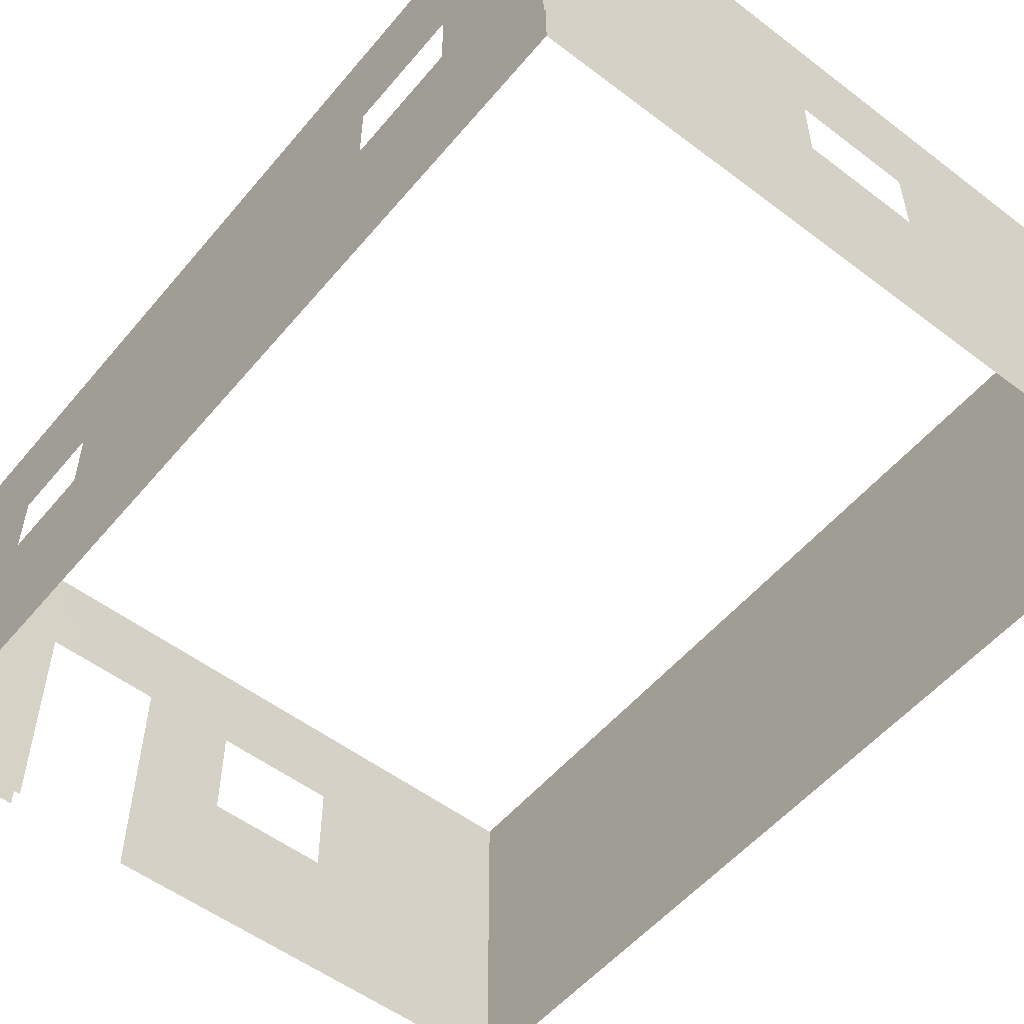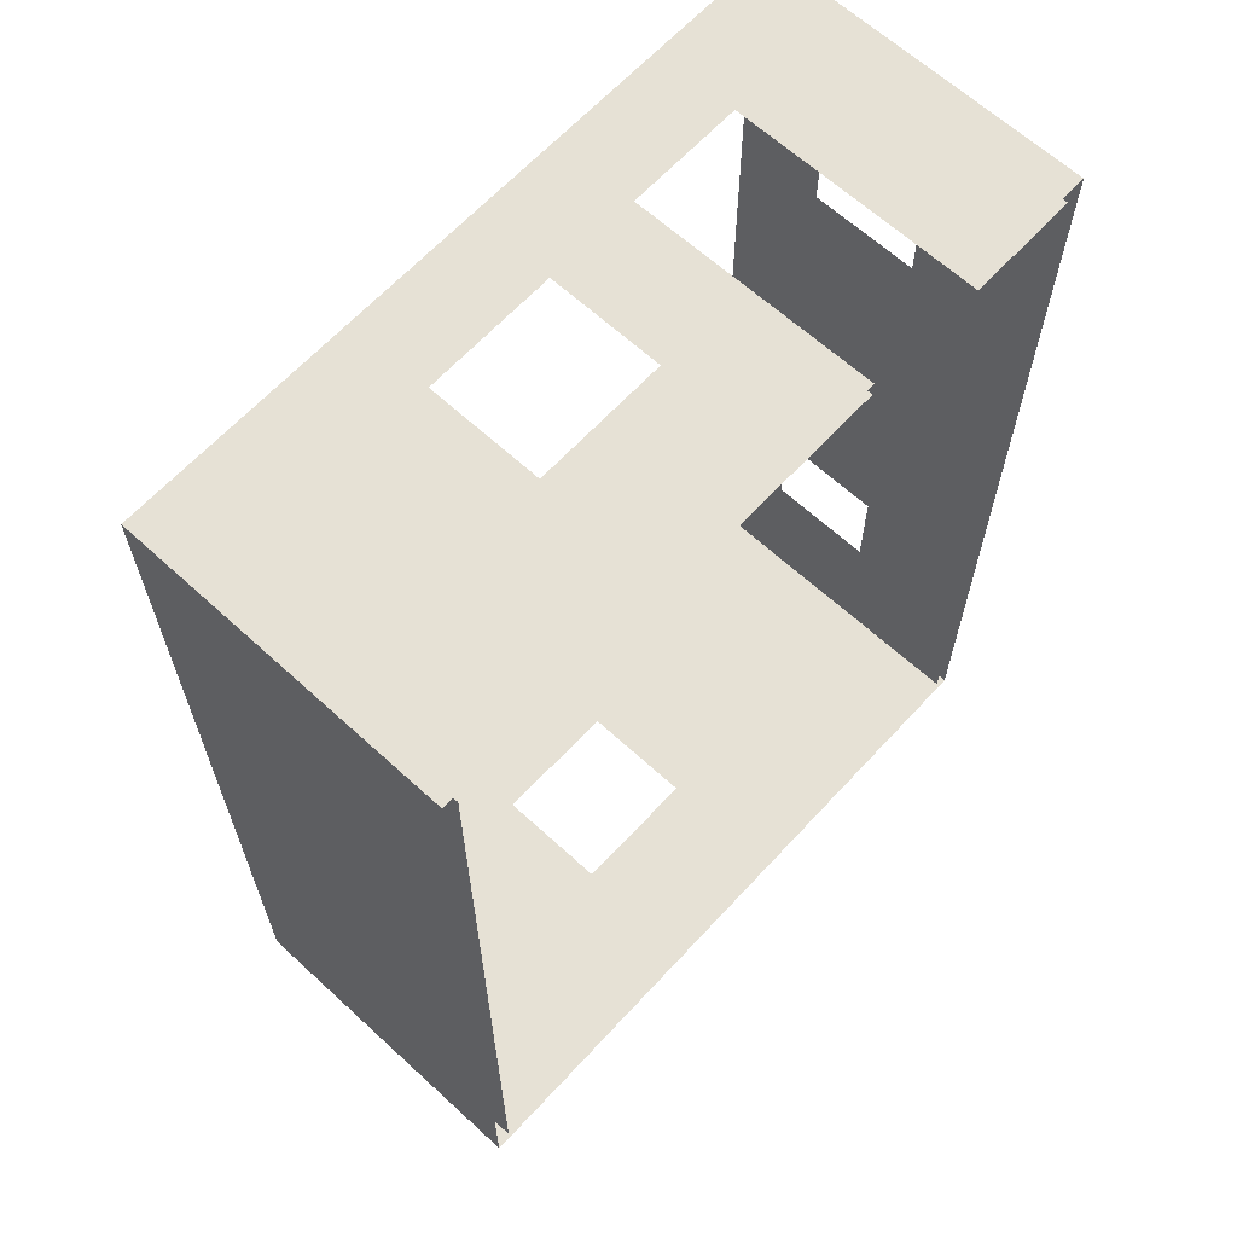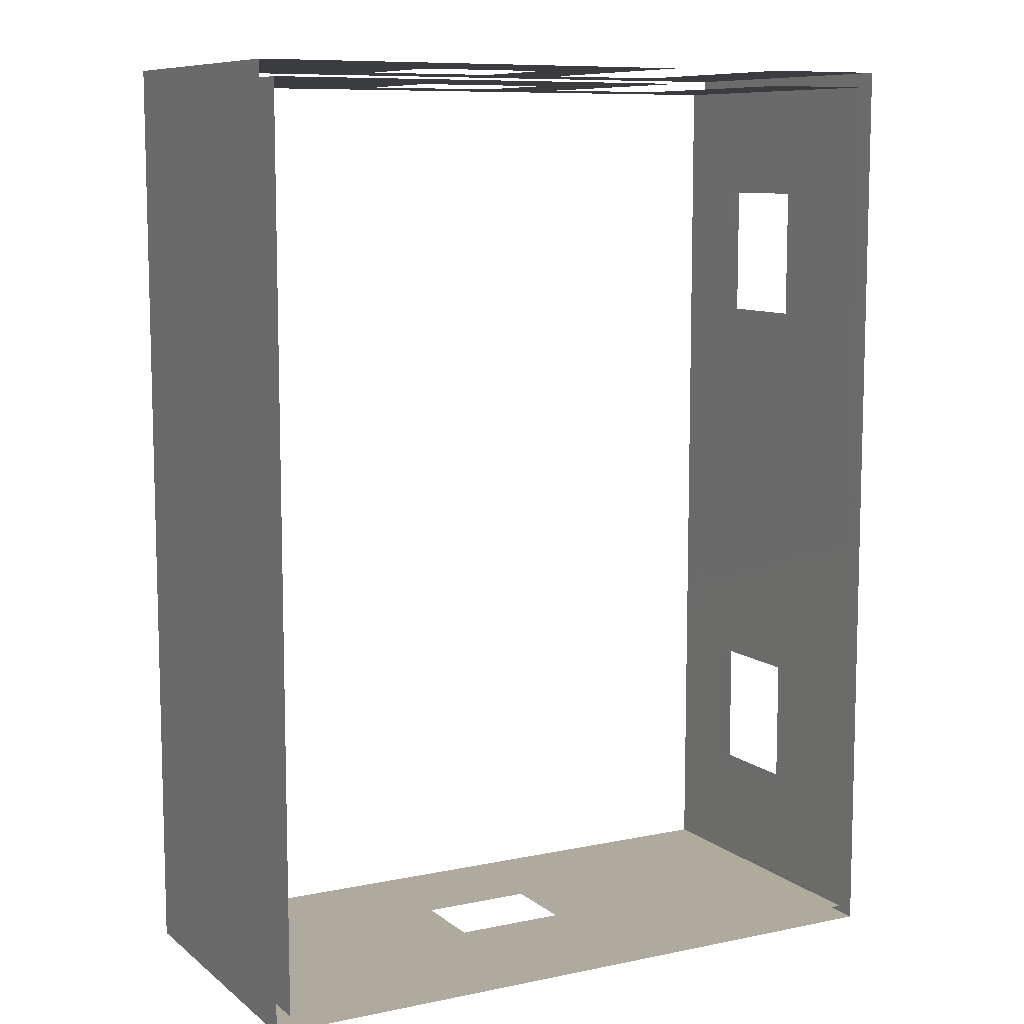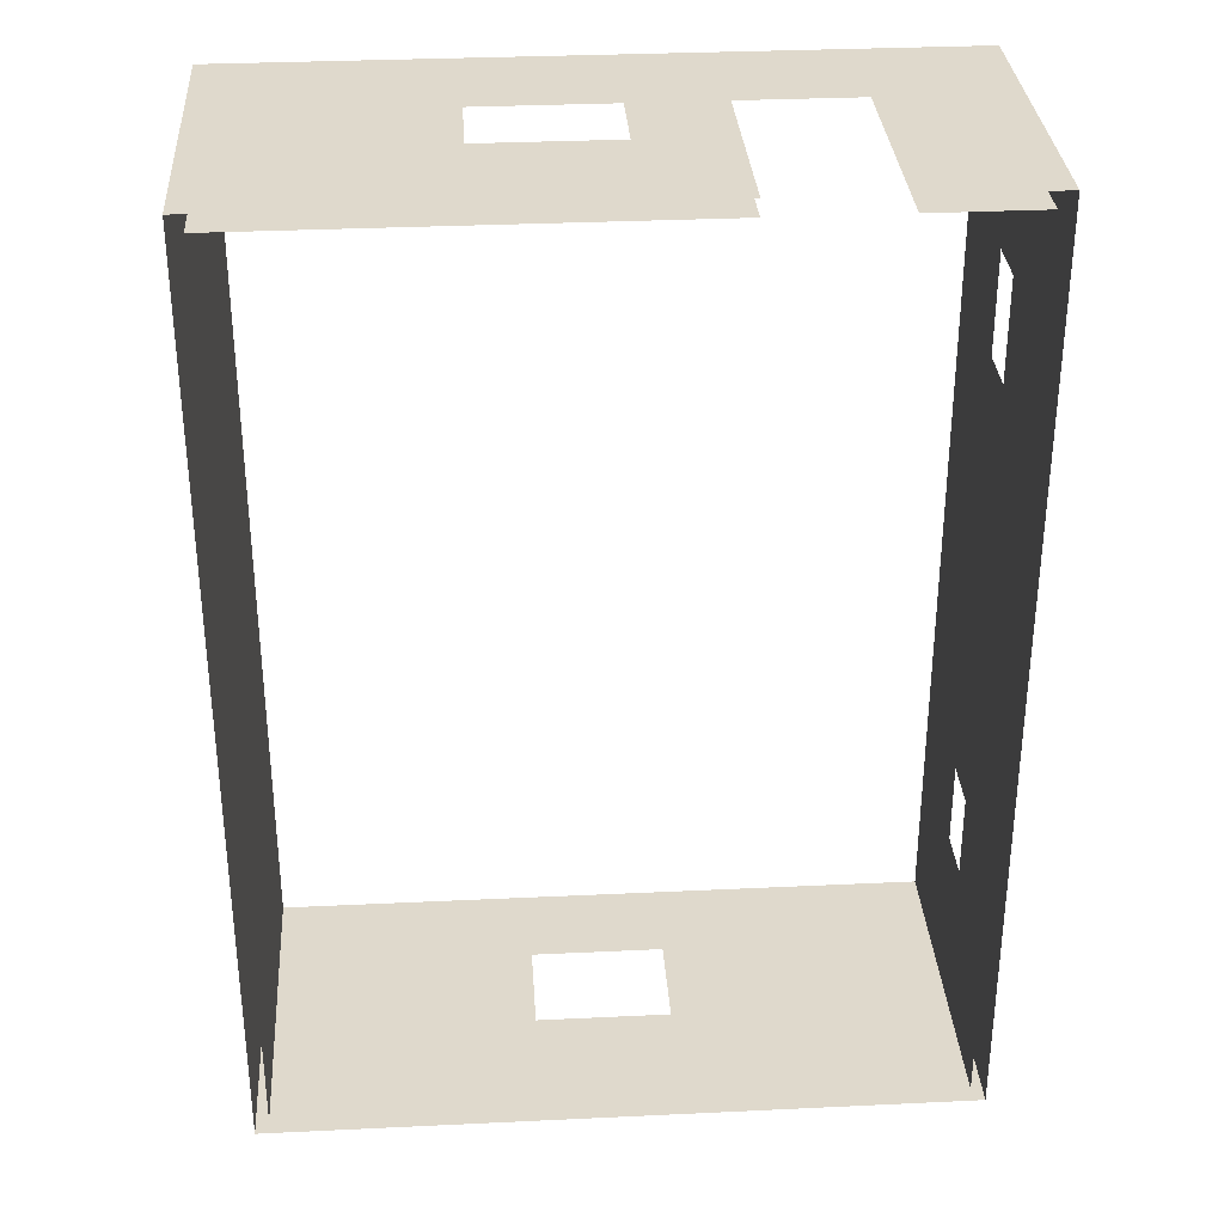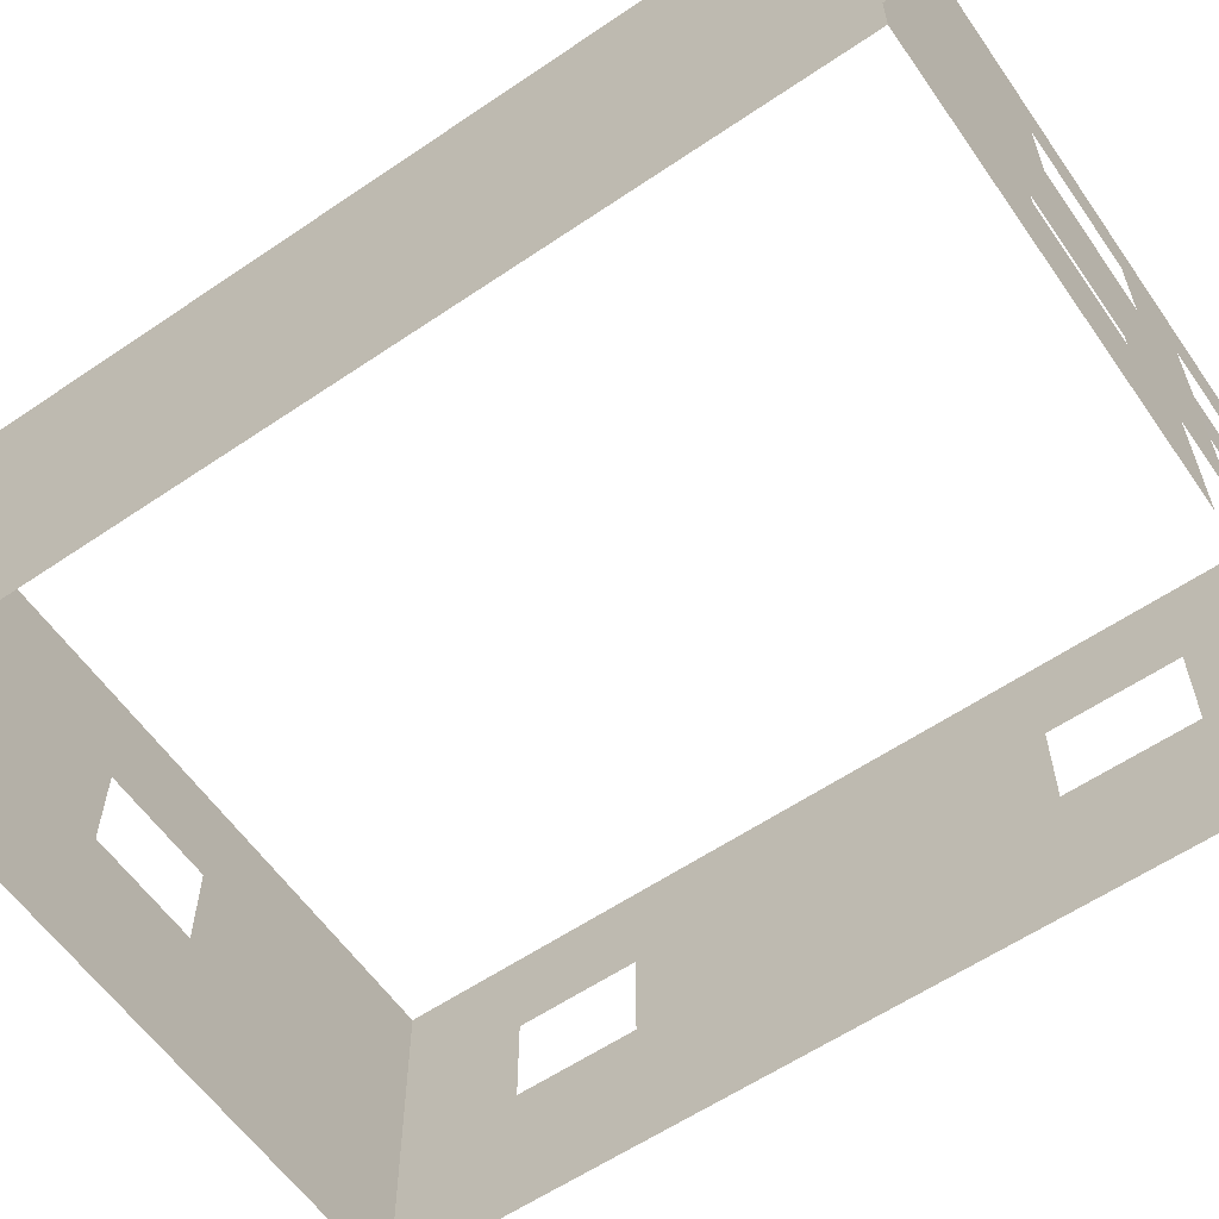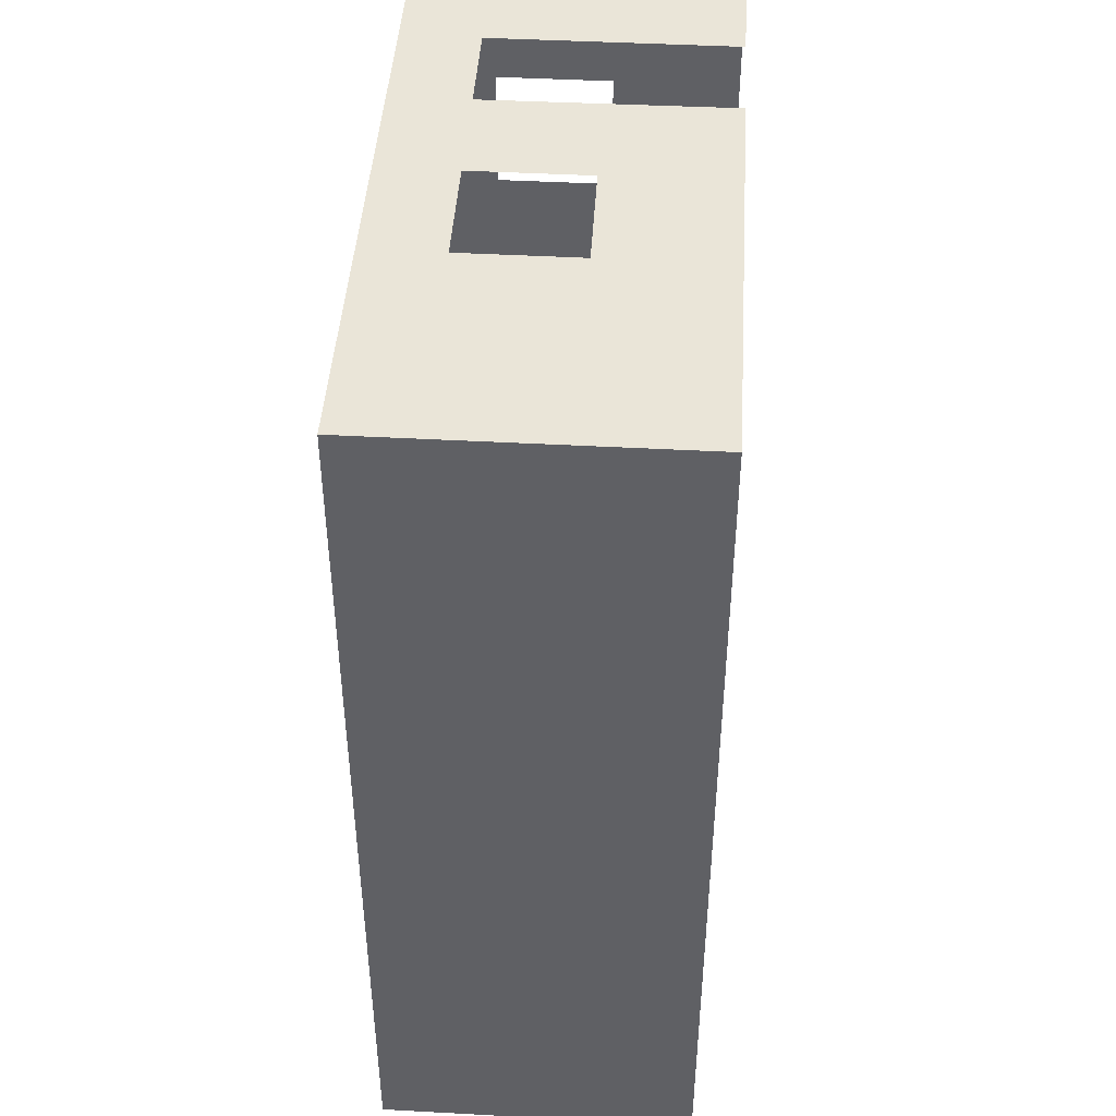
<metadata>
{"format":"obj","ext":"obj","renderer":"f3d","projection":"perspective","resolution":1024,"background":"white","views":[{"elev":-53.7,"azim":141.0,"up":"+Y"},{"elev":64.6,"azim":-47.3,"up":"+Z"},{"elev":9.3,"azim":-28.5,"up":"+Z"},{"elev":32.3,"azim":-3.8,"up":"+Z"},{"elev":-59.8,"azim":-55.2,"up":"+Y"},{"elev":44.9,"azim":-86.4,"up":"+Z"}]}
</metadata>
<code>
g default
v 3.337 3.199 0.02103
v 3.492 3.199 0.02103
v 3.492 0 -0.000222
v 3.337 -0 -0.000222
v 3.336 3.199 4.539
v 3.492 3.199 4.694
v 3.494 0 4.694
v 3.338 0 4.539
v 3.492 2.449 2.043
v 3.492 2.449 3.404
v 3.337 2.449 3.404
v 3.337 2.449 2.043
v 3.337 1.257 2.043
v 3.492 1.257 2.043
v 3.492 1.257 3.404
v 3.337 1.257 3.404
v 2.26 0 4.693
v 2.26 0 4.538
v 1.017 3.199 4.538
v 1.017 3.199 4.693
v 1.031 0 4.693
v 1.031 0 4.538
v 0.1559 3.199 4.538
v 0.1559 3.199 4.693
v -3.351 3.199 4.538
v -3.496 3.199 4.693
v -3.496 0 4.693
v -3.351 0 4.538
v 1.017 2.449 4.538
v 2.26 2.449 4.538
v 2.26 2.449 4.693
v 1.017 2.449 4.693
v 0.1559 2.449 4.693
v -1.205 2.449 4.693
v -1.205 2.449 4.538
v 0.1559 2.449 4.538
v 0.1559 1.257 4.538
v 0.1559 1.257 4.693
v -1.205 1.257 4.693
v -1.205 1.257 4.538
v 3.492 1.257 -2.043
v 3.492 1.257 -3.404
v 3.496 -0 -4.694
v 3.337 1.257 -3.404
v 3.337 1.257 -2.043
v 3.34 -0 -4.539
v 3.492 2.449 -2.043
v 3.492 2.449 -3.404
v 3.492 3.2 -4.694
v 3.337 2.449 -2.043
v 3.337 2.449 -3.404
v 3.336 3.2 -4.539
v 0.5819 1.257 -4.693
v -0.779 1.257 -4.693
v -3.496 -0 -4.693
v -0.779 1.257 -4.539
v 0.5819 1.257 -4.539
v -3.352 0 -4.539
v 0.5819 2.449 -4.693
v -0.779 2.449 -4.693
v -3.496 3.199 -4.693
v 0.5819 2.449 -4.539
v -0.779 2.449 -4.539
v -3.352 3.199 -4.539
g Wall3
f 3 14 15 7
f 16 13 4 8
f 10 9 2 6
f 1 12 11 5
f 4 13 12 1
f 9 14 3 2
f 7 15 10 6
f 11 16 8 5
f 21 38 39 27
f 40 37 22 28
f 5 30 29 19
f 6 20 32 31
f 33 32 20 24
f 34 33 24 26
f 23 36 35 25
f 19 29 36 23
f 36 29 22 37
f 38 21 32 33
f 27 39 34 26
f 35 40 28 25
f 31 17 7 6
f 5 8 18 30
f 3 43 42 41
f 44 46 4 45
f 47 2 3 41
f 48 49 2 47
f 1 52 51 50
f 4 1 50 45
f 43 49 48 42
f 51 52 46 44
f 43 55 54 53
f 56 58 46 57
f 60 61 49 59
f 52 64 63 62
f 62 57 46 52
f 53 59 49 43
f 55 61 60 54
f 63 64 58 56
f 55 27 26 61
f 64 25 28 58

</code>
